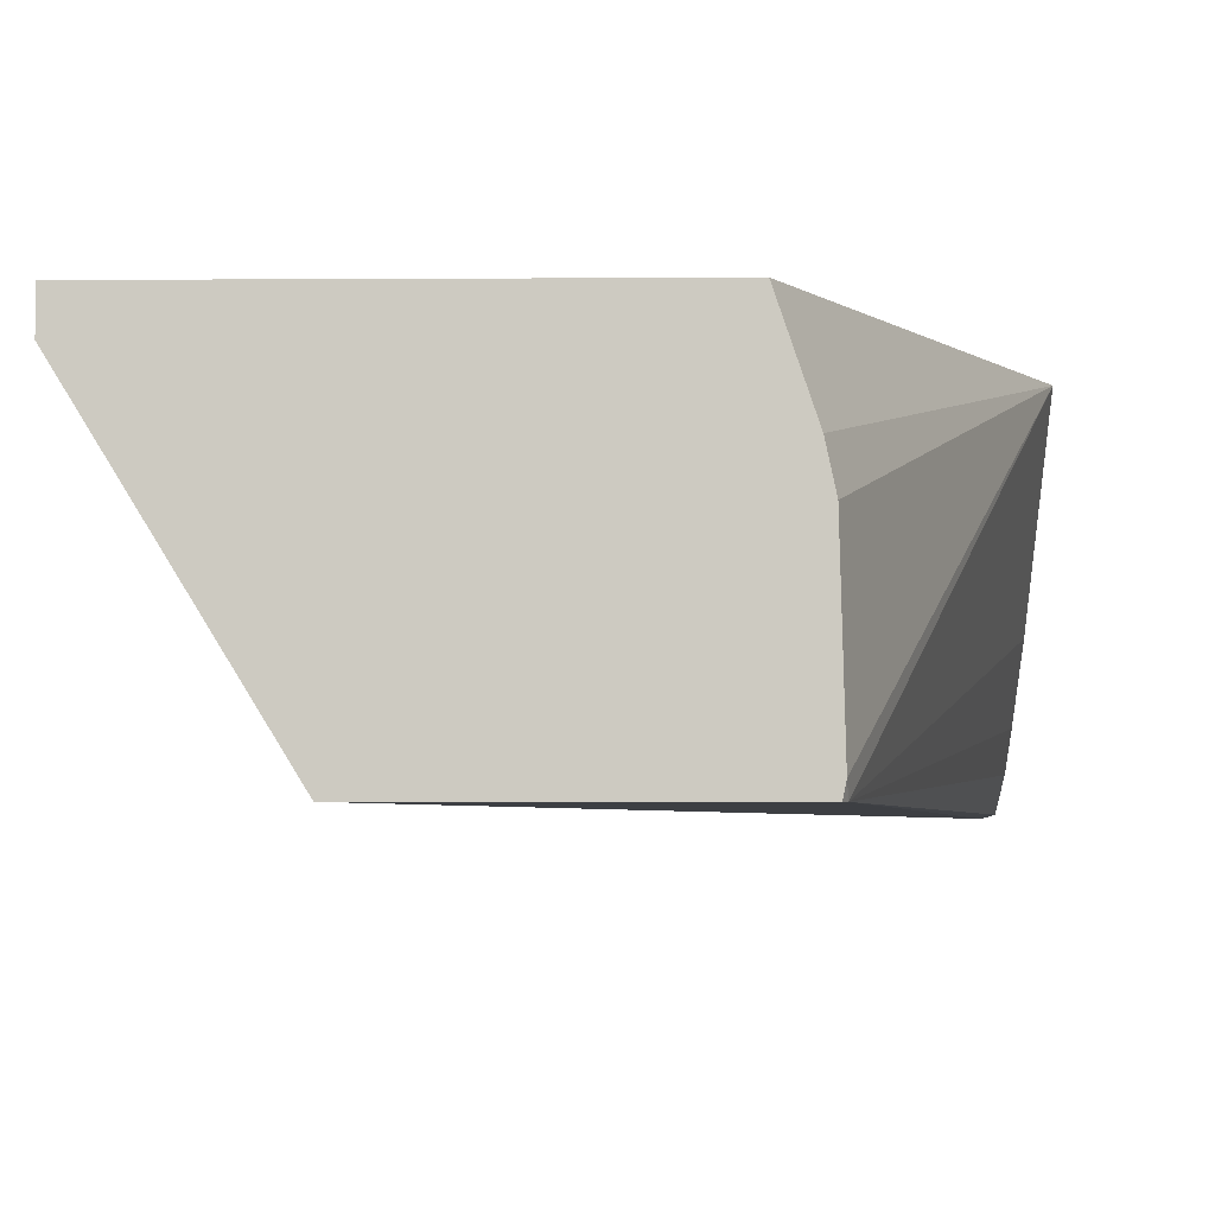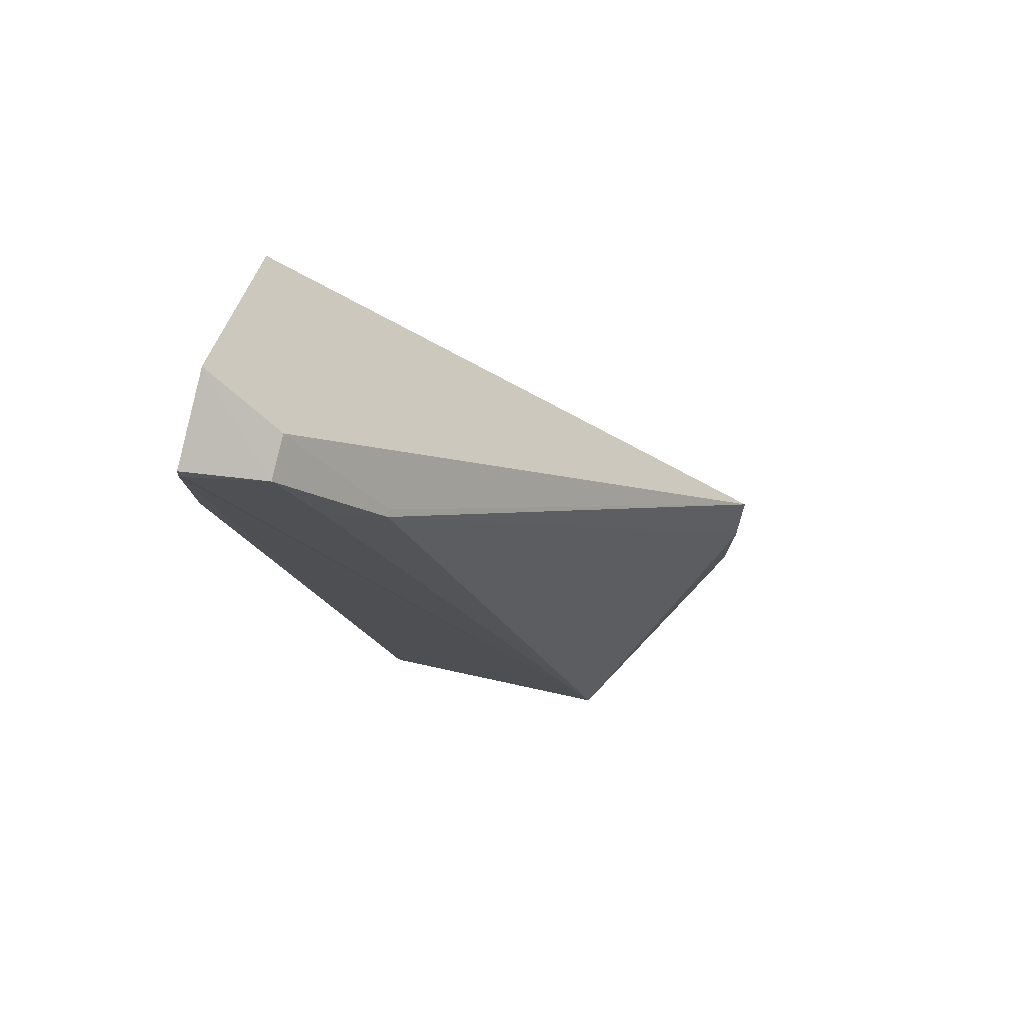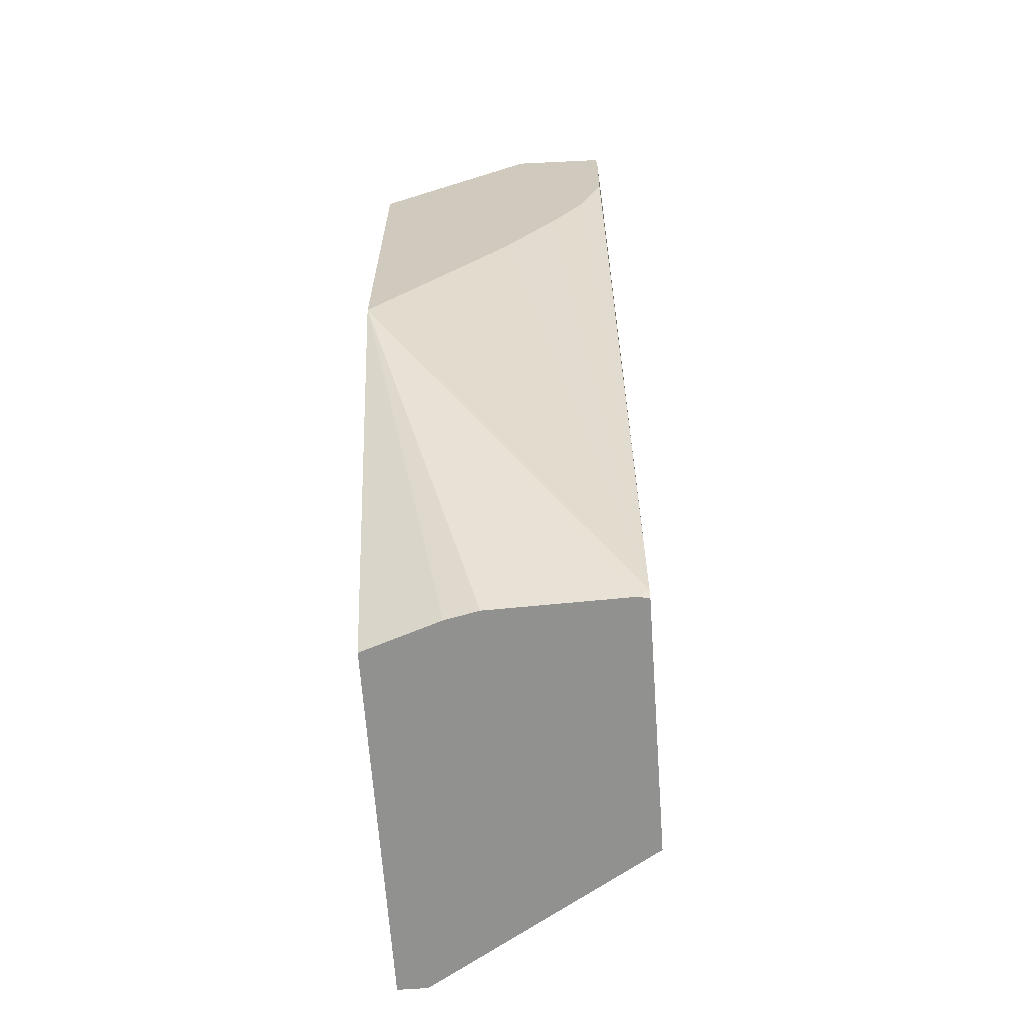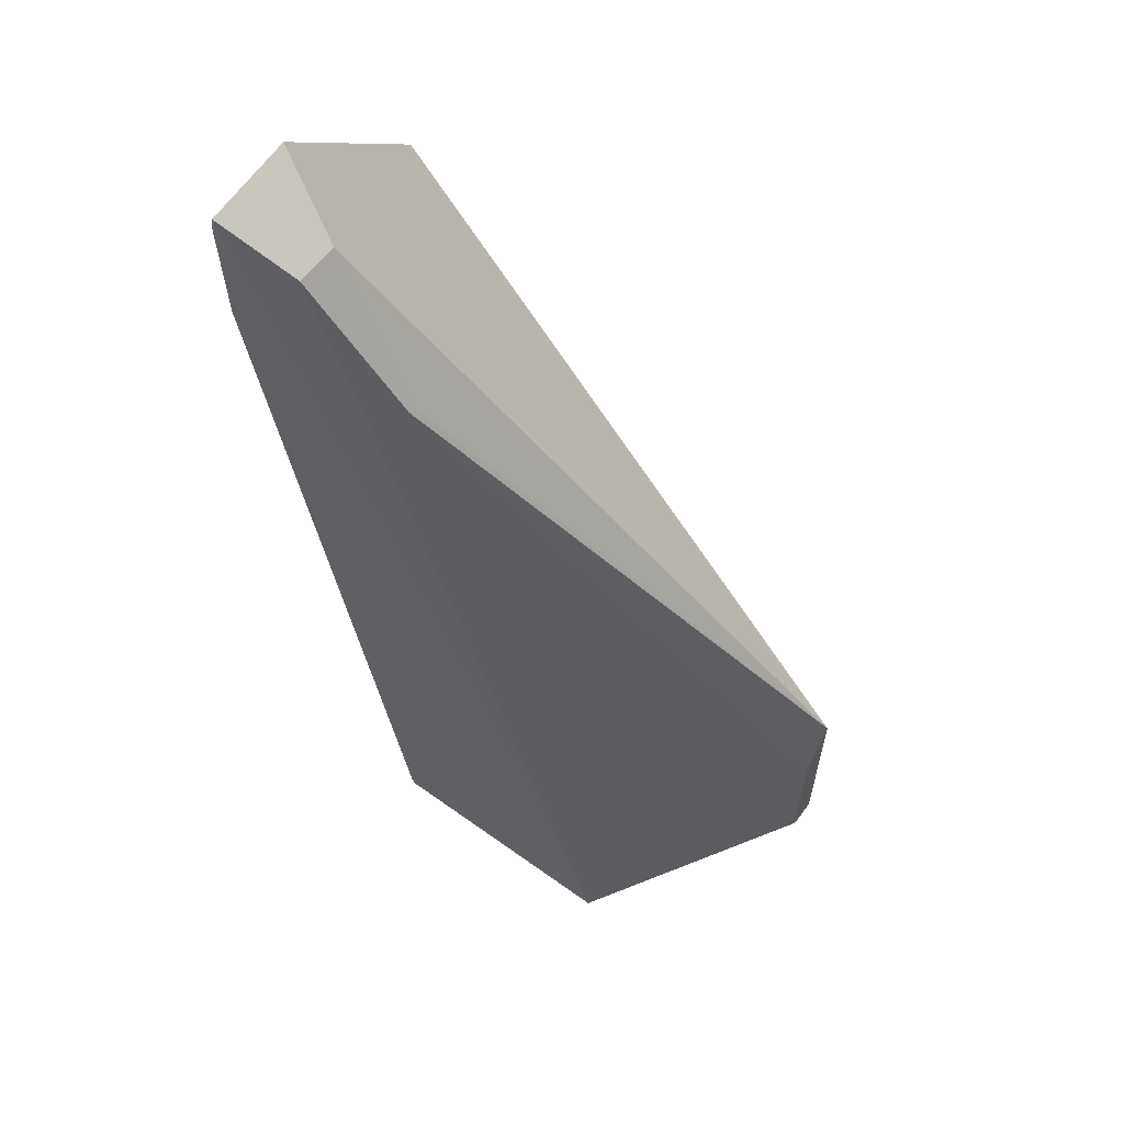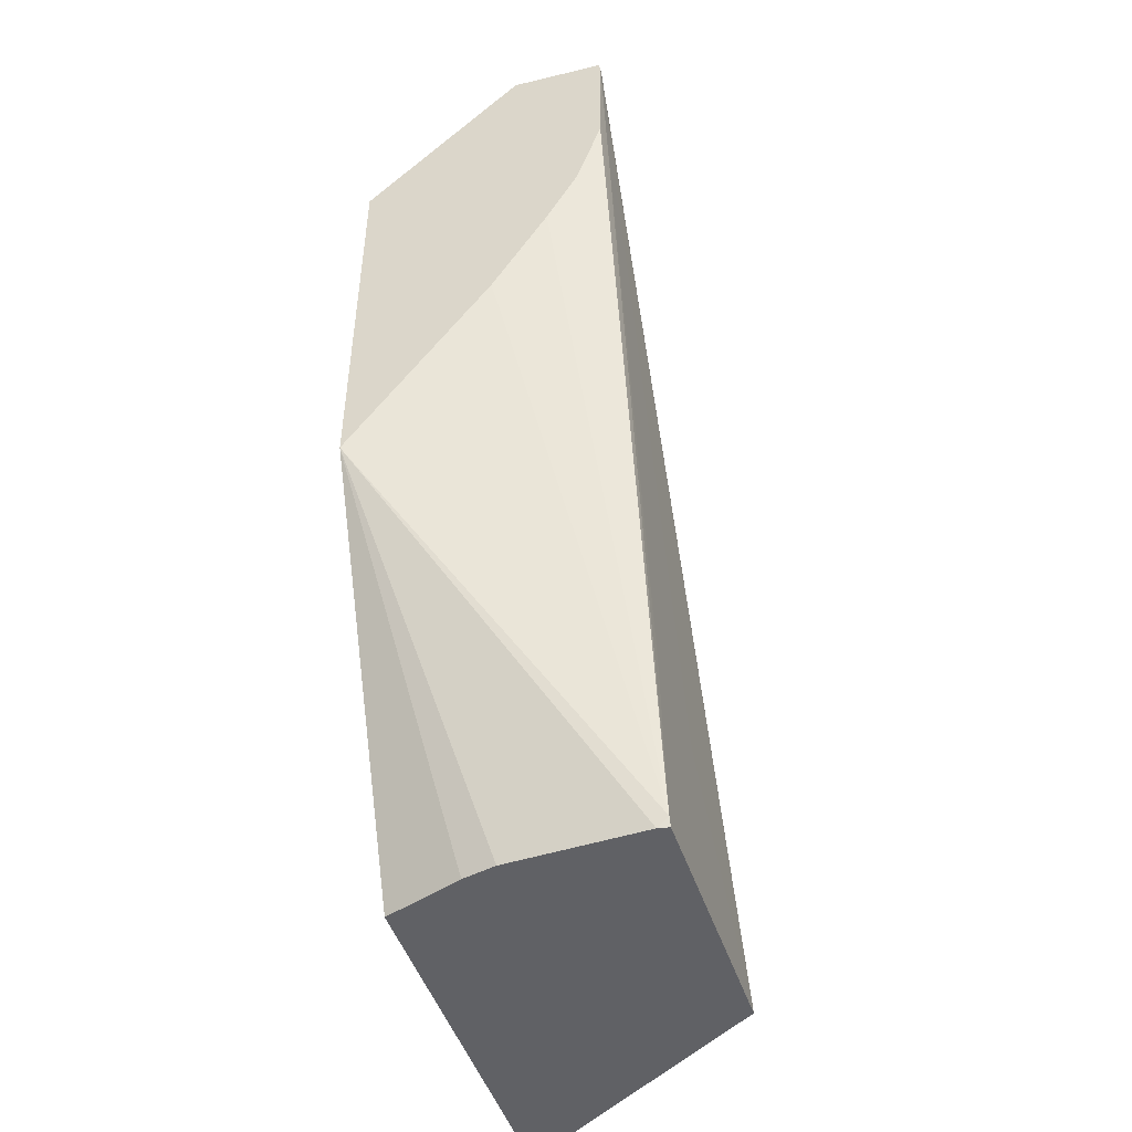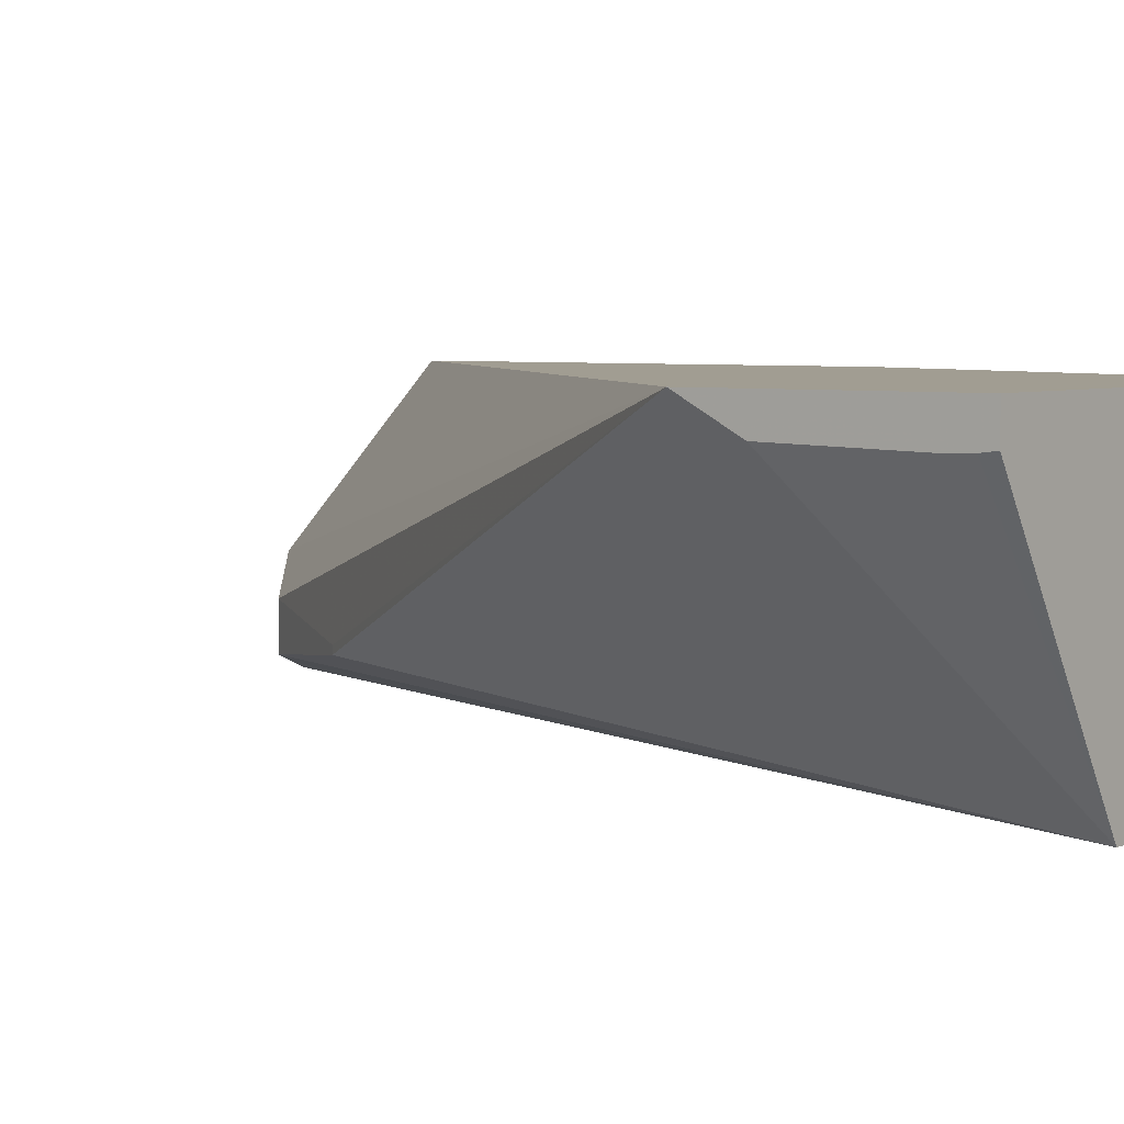
<metadata>
{"format":"obj","ext":"obj","renderer":"f3d","projection":"perspective","resolution":1024,"background":"white","views":[{"elev":-4.0,"azim":1.3,"up":"+Z"},{"elev":77.9,"azim":-167.8,"up":"+Y"},{"elev":-66.0,"azim":94.1,"up":"+Y"},{"elev":60.3,"azim":-143.7,"up":"+Y"},{"elev":-47.8,"azim":108.1,"up":"+Y"},{"elev":4.6,"azim":-53.5,"up":"+Z"}]}
</metadata>
<code>
v 0.002626 0.05087 -0.008433
v 0.002626 0.05087 -0.008012
v 0.002626 0.05106 -0.008456
v 0.004583 0.05087 -0.01163
v 0.007719 0.05087 -0.008012
v 0.002626 0.05384 -0.008012
v 0.002626 0.05127 -0.008461
v 0.006998 0.05313 -0.01163
v 0.008209 0.05087 -0.01163
v 0.002626 0.0514 -0.008464
v 0.002626 0.05308 -0.008419
v 0.004593 0.05578 -0.009658
v 0.00789 0.0618 -0.01111
v 0.008694 0.06241 -0.01136
v 0.0102 0.06421 -0.01161
v 0.01027 0.0642 -0.01162
v 0.00809 0.05087 -0.009098
v 0.01027 0.05657 -0.008012
v 0.01027 0.06234 -0.008012
v 0.01027 0.0645 -0.01026
v 0.009213 0.06373 -0.01071
v 0.00789 0.0618 -0.011
v 0.008314 0.05311 -0.01163
v 0.008258 0.05099 -0.01163
v 0.008241 0.05087 -0.01147
v 0.009213 0.06373 -0.01135
v 0.01027 0.06437 -0.01159
v 0.01027 0.063 -0.0116
v 0.00829 0.05136 -0.01163
v 0.008425 0.05301 -0.01163
v 0.008412 0.05309 -0.01163
v 0.00819 0.05087 -0.00956
v 0.01027 0.0578 -0.00891
v 0.01027 0.06254 -0.0116
v 0.01027 0.0614 -0.01122
v 0.01027 0.06061 -0.01079
v 0.01027 0.05931 -0.01
f 1 2 6
f 1 6 11
f 16 24 29
f 16 29 30
f 6 20 21
f 6 21 22
f 17 32 18
f 13 22 21
f 16 37 36
f 16 33 37
f 2 18 19
f 1 17 5
f 1 25 32
f 1 32 17
f 13 26 14
f 13 21 26
f 1 7 3
f 4 24 9
f 16 18 33
f 8 16 23
f 24 34 35
f 24 28 34
f 3 7 4
f 2 19 6
f 24 35 36
f 6 22 13
f 18 24 33
f 18 32 25
f 4 8 23
f 4 23 31
f 1 3 4
f 1 4 9
f 4 7 10
f 4 10 11
f 4 11 12
f 4 12 13
f 4 13 14
f 1 5 2
f 20 26 21
f 18 25 24
f 4 16 8
f 2 5 18
f 15 27 16
f 15 26 27
f 4 29 24
f 4 30 29
f 6 19 20
f 5 17 18
f 16 36 35
f 16 35 34
f 16 20 19
f 16 34 28
f 24 37 33
f 1 11 10
f 6 13 11
f 20 27 26
f 4 15 16
f 16 28 24
f 11 13 12
f 9 24 25
f 4 14 15
f 14 26 15
f 16 19 18
f 4 31 30
f 1 10 7
f 24 36 37
f 16 27 20
f 16 30 31
f 1 9 25
f 16 31 23

</code>
